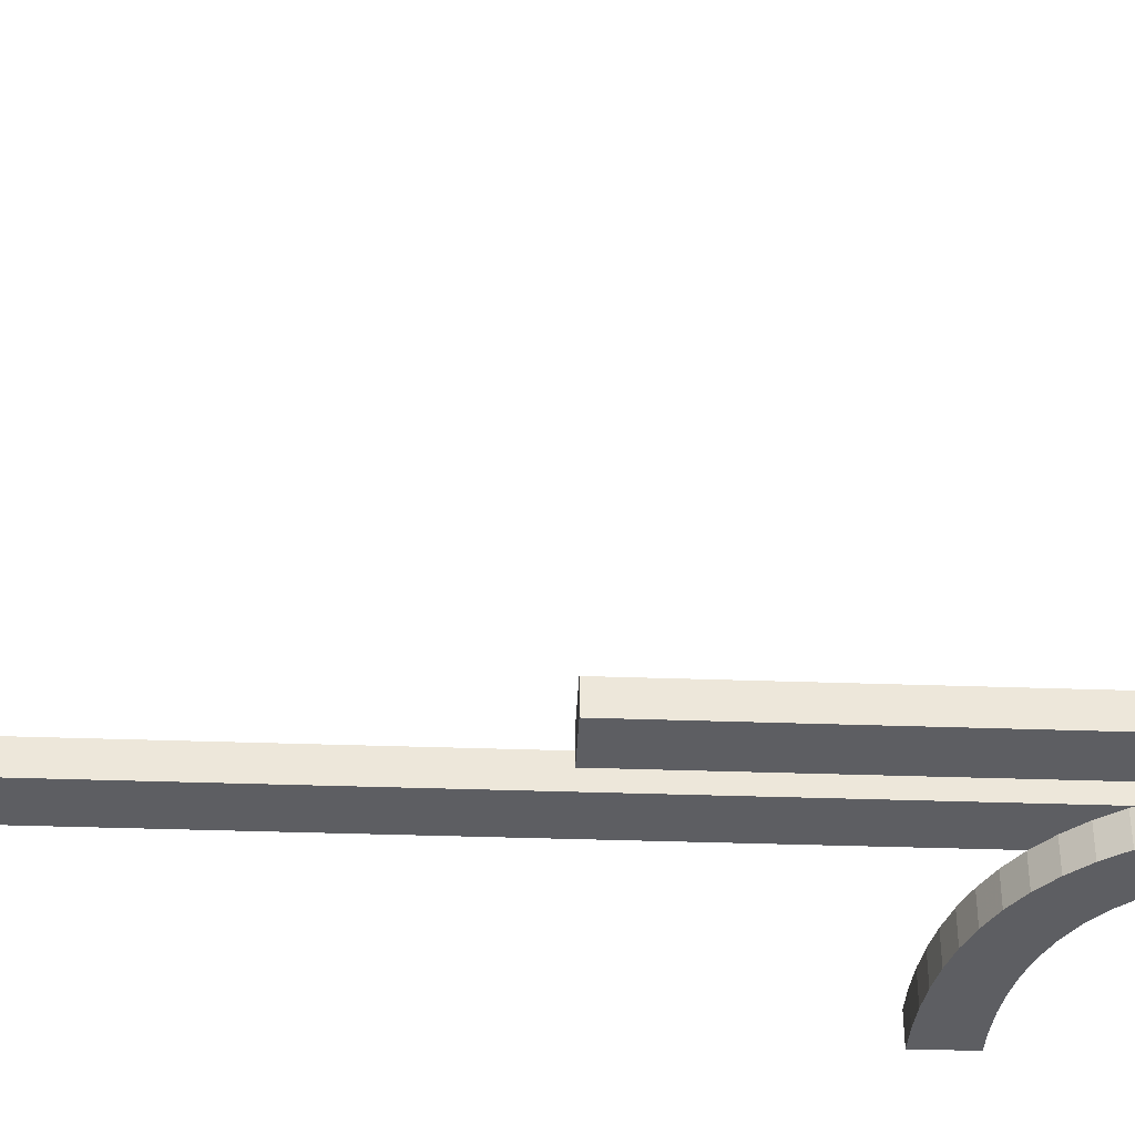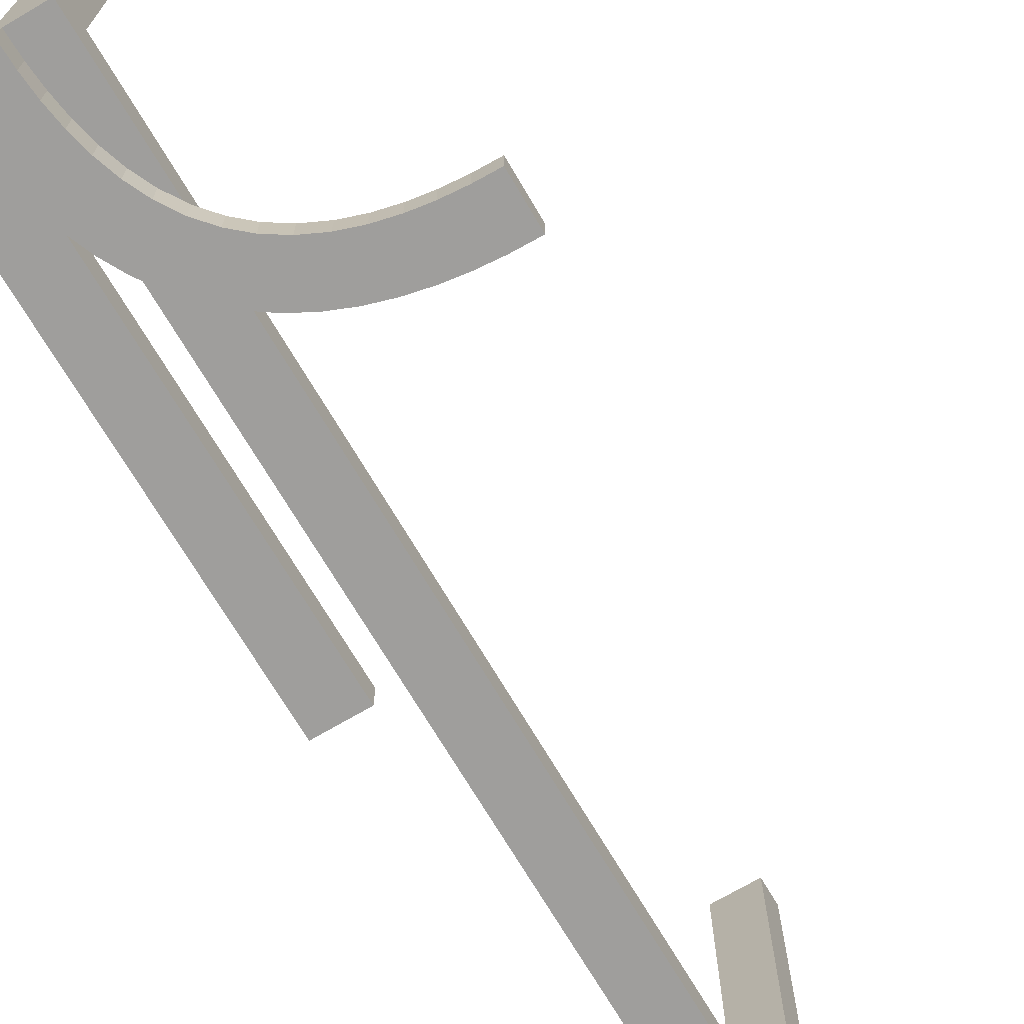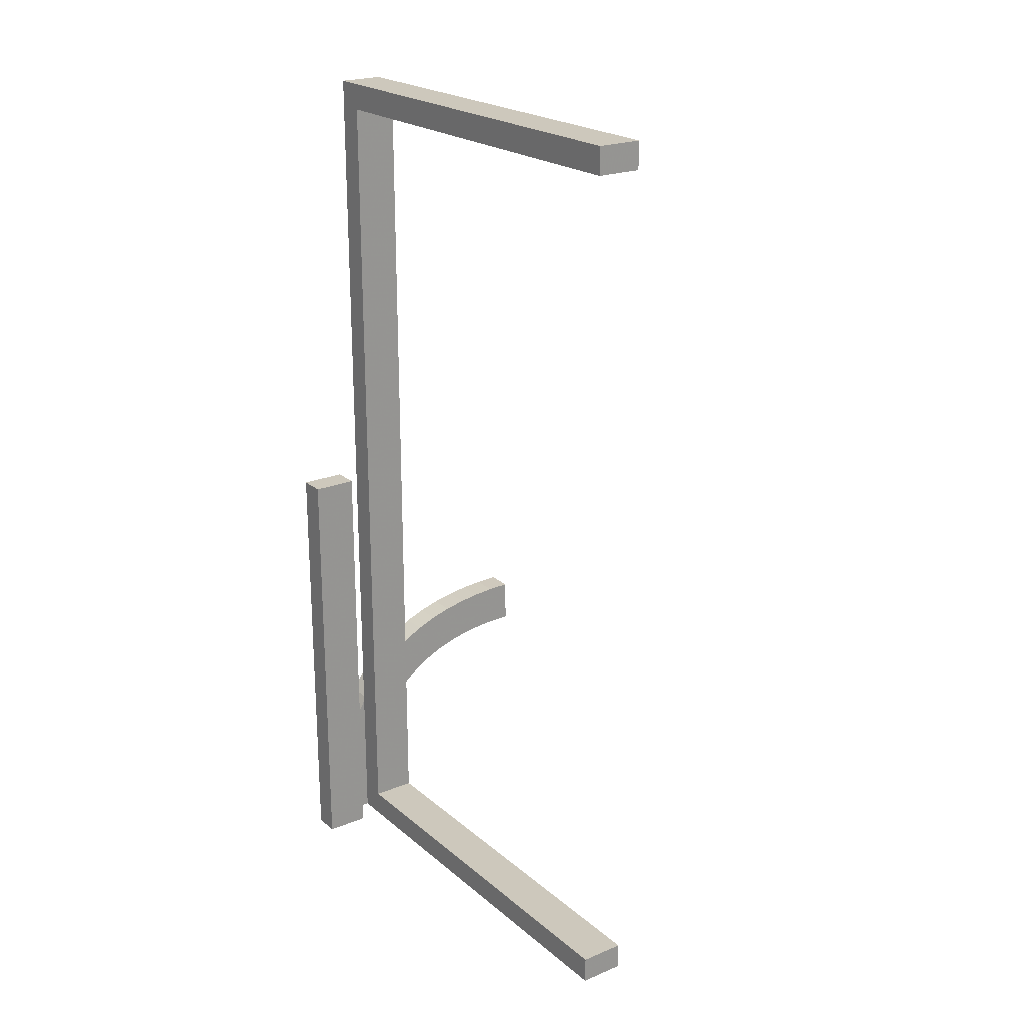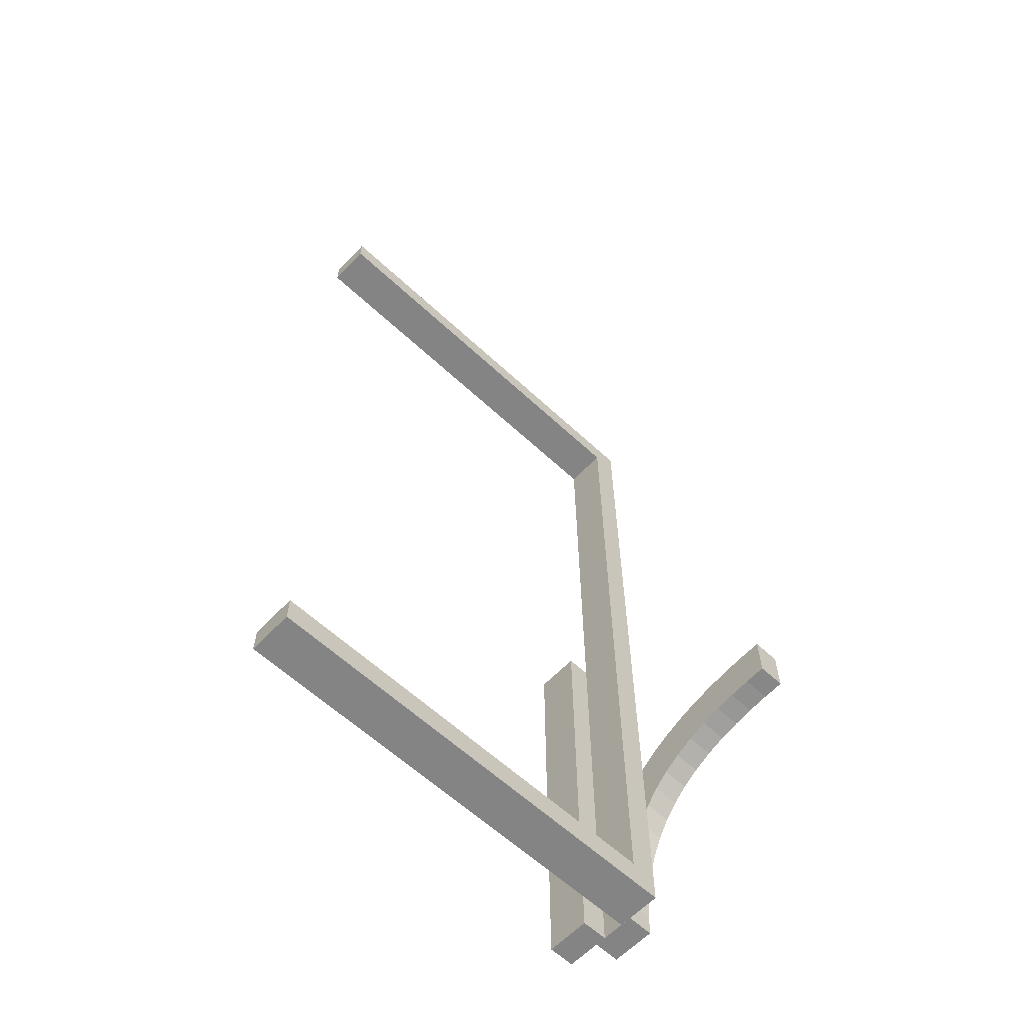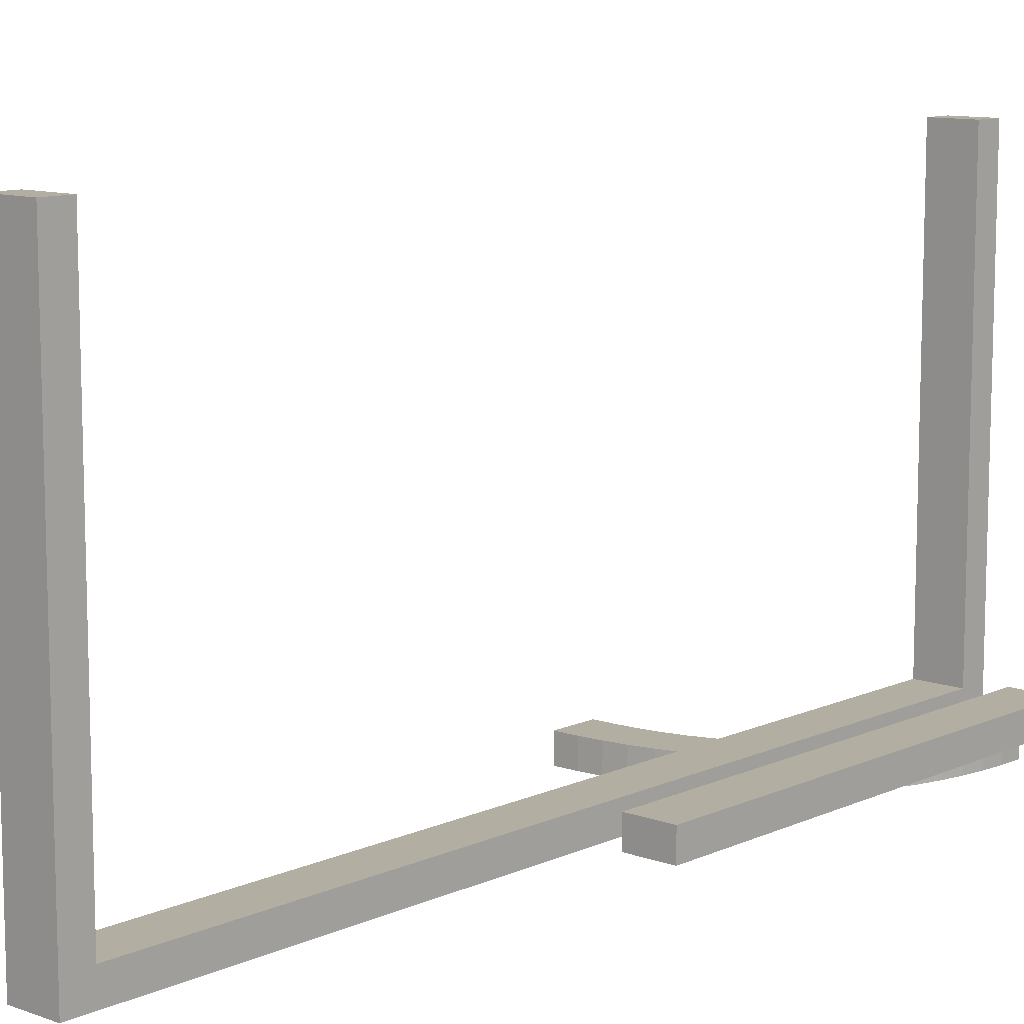
<metadata>
{"format":"obj","ext":"obj","renderer":"f3d","projection":"perspective","resolution":1024,"background":"white","views":[{"elev":-38.5,"azim":-92.5,"up":"+Z"},{"elev":-70.9,"azim":30.5,"up":"+Z"},{"elev":22.1,"azim":-35.5,"up":"+Y"},{"elev":-61.4,"azim":46.6,"up":"+Y"},{"elev":10.7,"azim":-138.0,"up":"+Z"}]}
</metadata>
<code>
v 0.2 -0.4375 0
v 0.2 -0.4375 0.03
v 0.2 -0.375 0
v 0.2 -0.375 0.03
v 0.2 -0.125 0
v 0.2 -0.125 0.03
v 0.2 -0.0625 0
v 0.2 -0.0625 0.03
v 0.2277 -0.4499 0
v 0.2277 -0.4499 -0.03
v 0.2625 0 0
v 0.2625 0 0.03
v 0.2625 -0.1567 0.03
v 0.2625 -0.3133 0.03
v 0.2625 -0.47 0.5
v 0.2625 -0.47 0.3433
v 0.2625 -0.47 0.1867
v 0.2625 -0.47 0.03
v 0.2625 -0.5 0
v 0.2625 -0.5 0.1667
v 0.2625 -0.5 0.3333
v 0.2625 -0.5 0.5
v 0.2625 -0.3333 0
v 0.2625 -0.1667 0
v 0.2775 -0.4533 0
v 0.2775 -0.4533 -0.03
v 0.4741 -0.2257 0
v 0.4741 -0.2257 -0.03
v 0.3657 -0.3036 0
v 0.3657 -0.3036 -0.03
v 0.1875 0 0
v 0.1875 0 0.03
v 0.1875 -0.5 0
v 0.1875 -0.5 0.03
v 0.1875 -0.375 0
v 0.1875 -0.375 0.03
v 0.1875 -0.25 0
v 0.1875 -0.25 0.03
v 0.1875 -0.125 0
v 0.1875 -0.125 0.03
v 0.4533 -0.2775 0
v 0.4533 -0.2775 -0.03
v 0.25 -0.5 0
v 0.25 -0.5 -0.03
v 0.2532 -0.3547 0
v 0.2532 -0.3547 -0.03
v 0.3125 0 0
v 0.3125 0 0.03
v 0.3125 -0.1567 0.03
v 0.3125 -0.3133 0.03
v 0.3125 0.1667 0
v 0.3125 -0.47 0.5
v 0.3125 -0.47 0.3433
v 0.3125 -0.47 0.1867
v 0.3125 -0.47 0.03
v 0.3125 0.3333 0
v 0.3125 -0.5 0
v 0.3125 -0.5 0.1667
v 0.3125 -0.5 0.3333
v 0.3125 -0.5 0.5
v 0.3125 0.5 0
v 0.3125 0.5 0.1667
v 0.3125 0.5 0.3333
v 0.3125 0.5 0.5
v 0.3125 -0.3333 0
v 0.3125 0.47 0.5
v 0.3125 0.47 0.3433
v 0.3125 0.47 0.1867
v 0.3125 0.47 0.03
v 0.3125 -0.1667 0
v 0.3125 0.3133 0.03
v 0.3125 0.1567 0.03
v 0.4493 -0.2277 0
v 0.4493 -0.2277 -0.03
v 0.2756 -0.4759 0
v 0.2756 -0.4759 -0.03
v 0.3554 -0.2528 0
v 0.3554 -0.2528 -0.03
v 0.281 -0.4307 0
v 0.281 -0.4307 -0.03
v 0.3467 -0.3158 0
v 0.3467 -0.3158 -0.03
v 0.2375 0 0
v 0.2375 0 0.03
v 0.2375 -0.5 0
v 0.2375 -0.5 0.03
v 0.2375 -0.375 0
v 0.2375 -0.375 0.03
v 0.2375 -0.25 0
v 0.2375 -0.25 0.03
v 0.2375 -0.125 0
v 0.2375 -0.125 0.03
v 0.3335 -0.2645 0
v 0.3335 -0.2645 -0.03
v 0.4257 -0.2312 0
v 0.4257 -0.2312 -0.03
v 0.3781 -0.2436 0
v 0.3781 -0.2436 -0.03
v 0.3 -0.47 0.3825
v 0.3 -0.47 0.4412
v 0.3 -0.5 0.375
v 0.3 -0.5 0.4375
v 0.3 -0.1175 0.03
v 0.3 -0.05875 0.03
v 0.3 -0.125 0
v 0.3 -0.0625 0
v 0.3872 -0.2934 0
v 0.3872 -0.2934 -0.03
v 0.5 -0.275 0
v 0.5 -0.275 -0.03
v 0.5 -0.225 0
v 0.5 -0.225 -0.03
v 0.5 -0.25 0
v 0.5 -0.25 -0.03
v 0.4313 -0.2809 0
v 0.4313 -0.2809 -0.03
v 0.409 -0.2861 0
v 0.409 -0.2861 -0.03
v 0.2862 -0.4086 0
v 0.2862 -0.4086 -0.03
v 0.2934 -0.3872 0
v 0.2934 -0.3872 -0.03
v 0.3 0.0625 0
v 0.3 0.125 0
v 0.3 0.05875 0.03
v 0.3 0.1175 0.03
v 0.3 0.5 0.375
v 0.3 0.5 0.4375
v 0.3 0.47 0.3825
v 0.3 0.47 0.4412
v 0.225 -0.5 0
v 0.225 -0.5 -0.03
v 0.225 -0.4375 0
v 0.225 -0.4375 0.03
v 0.225 -0.375 0
v 0.225 -0.375 0.03
v 0.225 -0.125 0
v 0.225 -0.125 0.03
v 0.225 -0.0625 0
v 0.225 -0.0625 0.03
v 0.4765 -0.2756 0
v 0.4765 -0.2756 -0.03
v 0.2875 0 0
v 0.2875 0 0.03
v 0.2875 0.0625 0
v 0.2875 0.125 0
v 0.2875 0.05875 0.03
v 0.2875 -0.47 0.3825
v 0.2875 -0.47 0.4412
v 0.2875 -0.47 0.5
v 0.2875 0.1175 0.03
v 0.2875 -0.5 0.375
v 0.2875 -0.5 0.4375
v 0.2875 -0.5 0.5
v 0.2875 0.5 0.375
v 0.2875 0.5 0.4375
v 0.2875 0.5 0.5
v 0.2875 -0.1175 0.03
v 0.2875 0.47 0.3825
v 0.2875 0.47 0.4412
v 0.2875 0.47 0.5
v 0.2875 -0.05875 0.03
v 0.2875 -0.125 0
v 0.2875 -0.0625 0
v 0.303 -0.3668 0
v 0.303 -0.3668 -0.03
v 0.2363 -0.402 0
v 0.2363 -0.402 -0.03
v 0.2435 -0.3783 0
v 0.2435 -0.3783 -0.03
v 0.3302 -0.3302 0
v 0.3302 -0.3302 -0.03
v 0.3302 -0.3302 -0.015
v 0.3154 -0.3473 0
v 0.3154 -0.3473 -0.03
v 0.2788 -0.3129 0
v 0.2788 -0.3129 -0.03
v 0.4016 -0.2364 0
v 0.4016 -0.2364 -0.03
v 0.2311 -0.4261 0
v 0.2311 -0.4261 -0.03
v 0.2256 -0.4749 0
v 0.2256 -0.4749 -0.03
v 0.3132 -0.2785 0
v 0.3132 -0.2785 -0.03
v 0.2125 0 0
v 0.2125 0 0.03
v 0.2125 -0.5 0
v 0.2125 -0.5 0.03
v 0.2125 -0.4375 0
v 0.2125 -0.4375 0.03
v 0.2125 -0.375 0
v 0.2125 -0.375 0.03
v 0.2125 -0.125 0
v 0.2125 -0.125 0.03
v 0.2125 -0.0625 0
v 0.2125 -0.0625 0.03
v 0.275 0.0625 0
v 0.275 0.125 0
v 0.275 0.05875 0.03
v 0.275 -0.47 0.3825
v 0.275 -0.47 0.4412
v 0.275 0.1175 0.03
v 0.275 -0.5 0
v 0.275 -0.5 -0.03
v 0.275 -0.5 0.375
v 0.275 -0.5 0.4375
v 0.275 0.5 0.375
v 0.275 0.5 0.4375
v 0.275 -0.1175 0.03
v 0.275 0.47 0.3825
v 0.275 0.47 0.4412
v 0.275 -0.05875 0.03
v 0.275 -0.125 0
v 0.275 -0.0625 0
v 0.2948 -0.2948 0
v 0.2948 -0.2948 -0.03
v 0.2948 -0.2948 -0.015
v 0.2625 0 0
v 0.2625 0 0.03
v 0.2625 0.1667 0
v 0.2625 0.3333 0
v 0.2625 0.5 0
v 0.2625 0.5 0.1667
v 0.2625 0.5 0.3333
v 0.2625 0.5 0.5
v 0.2625 0.47 0.5
v 0.2625 0.47 0.3433
v 0.2625 0.47 0.1867
v 0.2625 0.47 0.03
v 0.2625 0.3133 0.03
v 0.2625 0.1567 0.03
v 0.2649 -0.3329 0
v 0.2649 -0.3329 -0.03
f 113 27 111
f 27 141 73
f 113 141 27
f 115 178 95
f 77 97 107
f 178 117 97
f 41 95 73
f 93 77 29
f 113 109 141
f 95 41 115
f 178 115 117
f 41 73 141
f 77 107 29
f 81 171 184
f 171 174 176
f 81 93 29
f 107 97 117
f 93 81 184
f 216 171 176
f 165 121 45
f 174 233 176
f 184 171 216
f 165 45 233
f 121 119 169
f 169 45 121
f 174 165 233
f 167 169 119
f 79 167 119
f 9 25 75
f 43 75 204
f 25 180 79
f 9 75 182
f 131 182 43
f 182 75 43
f 180 25 9
f 79 180 167
f 218 184 216
f 77 93 94
f 78 98 97
f 93 184 185
f 185 218 217
f 184 218 185
f 95 178 179
f 27 73 74
f 111 27 28
f 73 95 96
f 178 97 98
f 182 131 132
f 180 9 10
f 167 180 181
f 9 182 183
f 168 170 169
f 45 169 170
f 176 233 234
f 218 216 176
f 233 45 46
f 217 218 177
f 218 176 177
f 205 44 43
f 131 43 44
f 173 174 171
f 121 165 166
f 165 174 175
f 175 173 172
f 174 173 175
f 122 120 119
f 79 119 120
f 75 25 26
f 204 75 76
f 25 79 80
f 141 109 110
f 115 41 42
f 41 141 142
f 117 115 116
f 29 107 108
f 173 171 81
f 81 29 30
f 82 172 173
f 107 117 118
f 112 114 113
f 109 113 114
f 114 112 28
f 28 74 142
f 114 28 142
f 116 96 179
f 78 108 98
f 179 98 118
f 42 74 96
f 94 30 78
f 114 142 110
f 96 116 42
f 179 118 116
f 42 142 74
f 78 30 108
f 82 185 172
f 172 177 175
f 82 30 94
f 108 118 98
f 94 185 82
f 217 177 172
f 166 46 122
f 175 177 234
f 185 217 172
f 166 234 46
f 122 170 120
f 170 122 46
f 175 234 166
f 168 120 170
f 80 120 168
f 10 76 26
f 44 205 76
f 26 80 181
f 10 183 76
f 132 44 183
f 183 44 76
f 181 10 26
f 80 168 181
f 77 94 78
f 78 97 77
f 93 185 94
f 95 179 96
f 27 74 28
f 111 28 112
f 73 96 74
f 178 98 179
f 182 132 183
f 180 10 181
f 167 181 168
f 9 183 10
f 168 169 167
f 45 170 46
f 176 234 177
f 233 46 234
f 205 43 204
f 131 44 132
f 121 166 122
f 165 175 166
f 122 119 121
f 79 120 80
f 75 26 76
f 204 76 205
f 25 80 26
f 141 110 142
f 115 42 116
f 41 142 42
f 117 116 118
f 29 108 30
f 81 30 82
f 82 173 81
f 107 118 108
f 112 113 111
f 109 114 110
f 15 16 22
f 20 21 17
f 17 18 20
f 24 14 13
f 23 18 14
f 24 23 14
f 13 11 24
f 13 12 11
f 19 18 23
f 106 105 163
f 164 163 214
f 19 23 65
f 24 163 23
f 163 24 214
f 70 65 163
f 163 65 23
f 214 24 215
f 11 143 215
f 11 215 24
f 47 70 106
f 106 143 47
f 106 164 143
f 70 163 105
f 101 102 153
f 152 153 207
f 206 207 21
f 22 21 207
f 154 22 207
f 102 60 154
f 154 153 102
f 59 60 102
f 20 152 21
f 206 21 152
f 58 152 20
f 19 57 58
f 59 101 152
f 58 59 152
f 150 15 22
f 52 150 154
f 100 99 148
f 149 148 201
f 17 54 55
f 16 148 17
f 148 16 201
f 53 54 148
f 148 54 17
f 201 16 202
f 15 150 202
f 15 202 16
f 52 53 100
f 100 150 52
f 100 149 150
f 53 148 99
f 103 104 162
f 158 162 213
f 210 213 13
f 12 13 213
f 144 12 213
f 104 48 144
f 144 162 104
f 49 48 104
f 14 158 13
f 210 13 158
f 50 158 14
f 14 18 55
f 49 103 158
f 50 49 158
f 143 11 12
f 47 143 144
f 52 60 53
f 58 54 59
f 54 58 55
f 70 49 50
f 65 50 55
f 70 50 65
f 49 70 47
f 49 47 48
f 57 65 55
f 16 21 22
f 21 16 17
f 18 19 20
f 106 163 164
f 164 214 215
f 19 65 57
f 143 164 215
f 70 105 106
f 101 153 152
f 152 207 206
f 154 207 153
f 59 102 101
f 19 58 20
f 150 22 154
f 52 154 60
f 100 148 149
f 149 201 202
f 17 55 18
f 150 149 202
f 53 99 100
f 103 162 158
f 158 213 210
f 144 213 162
f 49 104 103
f 14 55 50
f 143 12 144
f 47 144 48
f 60 59 53
f 54 53 59
f 58 57 55
f 91 83 84
f 92 90 89
f 85 87 88
f 87 89 90
f 3 192 190
f 192 135 133
f 7 196 194
f 196 139 137
f 188 133 85
f 87 85 133
f 190 133 188
f 87 133 135
f 135 192 89
f 1 190 188
f 35 1 33
f 188 33 1
f 3 1 35
f 3 37 192
f 192 37 194
f 35 37 3
f 89 87 135
f 137 91 89
f 139 91 137
f 194 137 89
f 91 139 83
f 186 83 139
f 37 5 194
f 7 5 39
f 5 37 39
f 31 186 7
f 196 7 186
f 39 31 7
f 186 139 196
f 194 89 192
f 189 188 85
f 34 33 188
f 6 195 197
f 195 138 140
f 2 191 193
f 191 134 136
f 187 140 84
f 92 84 140
f 140 187 197
f 138 90 92
f 195 90 138
f 140 138 92
f 32 8 187
f 197 187 8
f 40 8 32
f 195 6 38
f 6 40 38
f 8 40 6
f 90 195 193
f 136 90 193
f 134 88 136
f 195 38 193
f 189 134 191
f 88 134 86
f 86 134 189
f 36 4 38
f 193 38 4
f 2 4 36
f 34 189 2
f 36 34 2
f 2 189 191
f 88 90 136
f 186 187 84
f 31 32 187
f 39 40 32
f 40 39 37
f 33 34 36
f 35 36 38
f 91 84 92
f 92 89 91
f 85 88 86
f 87 90 88
f 3 190 1
f 192 133 190
f 7 194 5
f 196 137 194
f 189 85 86
f 34 188 189
f 6 197 8
f 195 140 197
f 2 193 4
f 191 136 193
f 186 84 83
f 31 187 186
f 39 32 31
f 40 37 38
f 33 36 35
f 35 38 37
f 220 232 219
f 222 221 231
f 231 230 222
f 229 224 230
f 228 225 229
f 225 224 229
f 228 226 225
f 228 227 226
f 223 230 224
f 128 127 155
f 156 155 208
f 224 62 61
f 225 155 224
f 155 225 208
f 63 62 155
f 155 62 224
f 208 225 209
f 226 157 209
f 226 209 225
f 64 63 128
f 128 157 64
f 128 156 157
f 63 155 127
f 124 123 145
f 146 145 198
f 199 198 221
f 219 221 198
f 143 219 198
f 123 47 143
f 143 145 123
f 51 47 123
f 222 146 221
f 199 221 146
f 56 146 222
f 223 61 56
f 51 124 146
f 56 51 146
f 144 220 219
f 48 144 143
f 125 126 151
f 147 151 203
f 230 231 71
f 232 151 231
f 151 232 203
f 72 71 151
f 151 71 231
f 203 232 200
f 220 144 200
f 220 200 232
f 48 72 125
f 125 144 48
f 125 147 144
f 72 151 126
f 129 130 160
f 159 160 212
f 211 212 228
f 227 228 212
f 161 227 212
f 130 66 161
f 161 160 130
f 67 66 130
f 229 159 228
f 211 228 159
f 68 159 229
f 229 230 69
f 67 129 159
f 68 67 159
f 157 226 227
f 64 157 161
f 48 47 72
f 56 71 51
f 71 56 69
f 68 69 62
f 67 68 63
f 63 68 62
f 67 63 64
f 67 64 66
f 61 62 69
f 232 221 219
f 221 232 231
f 230 223 222
f 128 155 156
f 156 208 209
f 224 61 223
f 157 156 209
f 63 127 128
f 124 145 146
f 146 198 199
f 143 198 145
f 51 123 124
f 223 56 222
f 144 219 143
f 48 143 47
f 125 151 147
f 147 203 200
f 230 71 69
f 144 147 200
f 72 126 125
f 129 160 159
f 159 212 211
f 161 212 160
f 67 130 129
f 229 69 68
f 157 227 161
f 64 161 66
f 47 51 72
f 71 72 51
f 56 61 69

</code>
